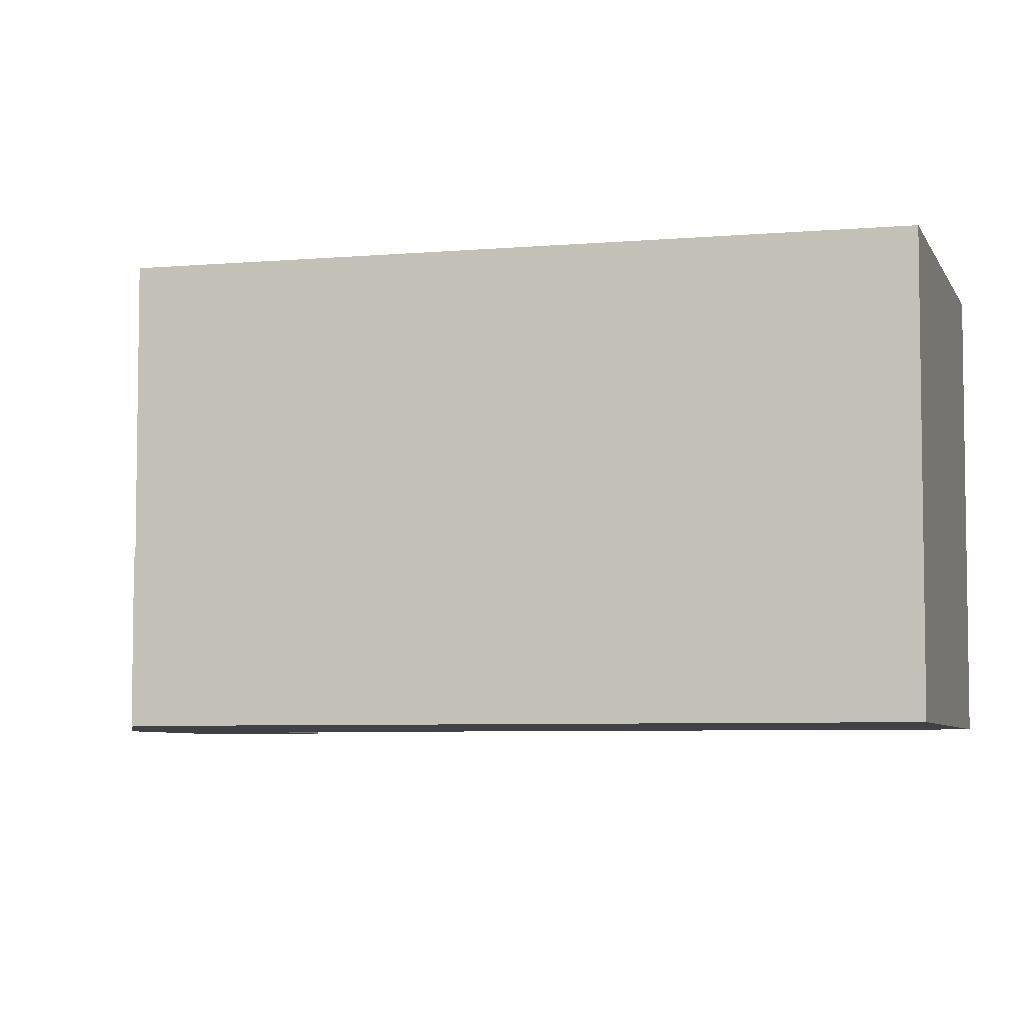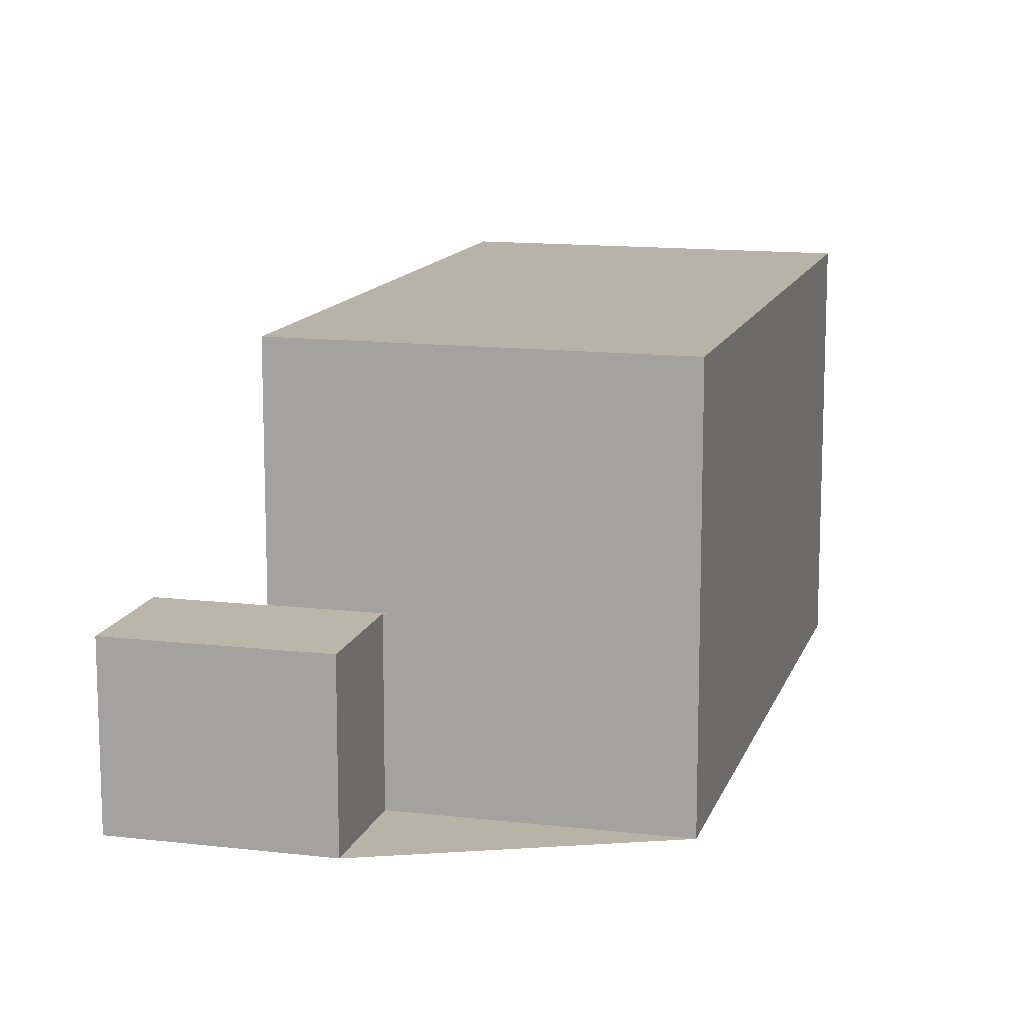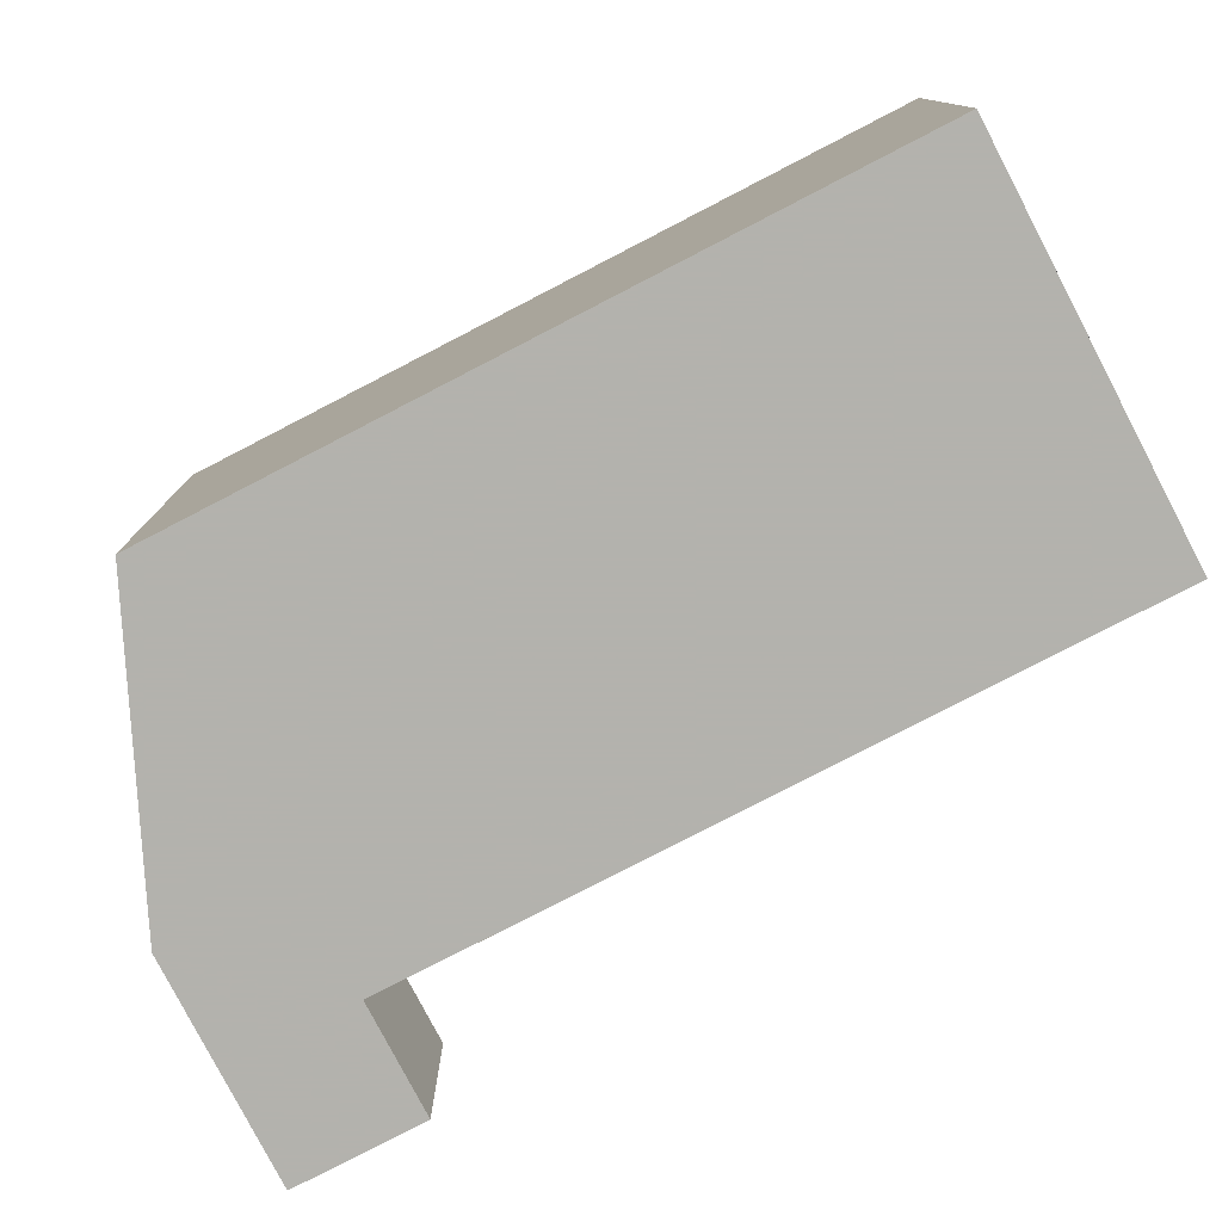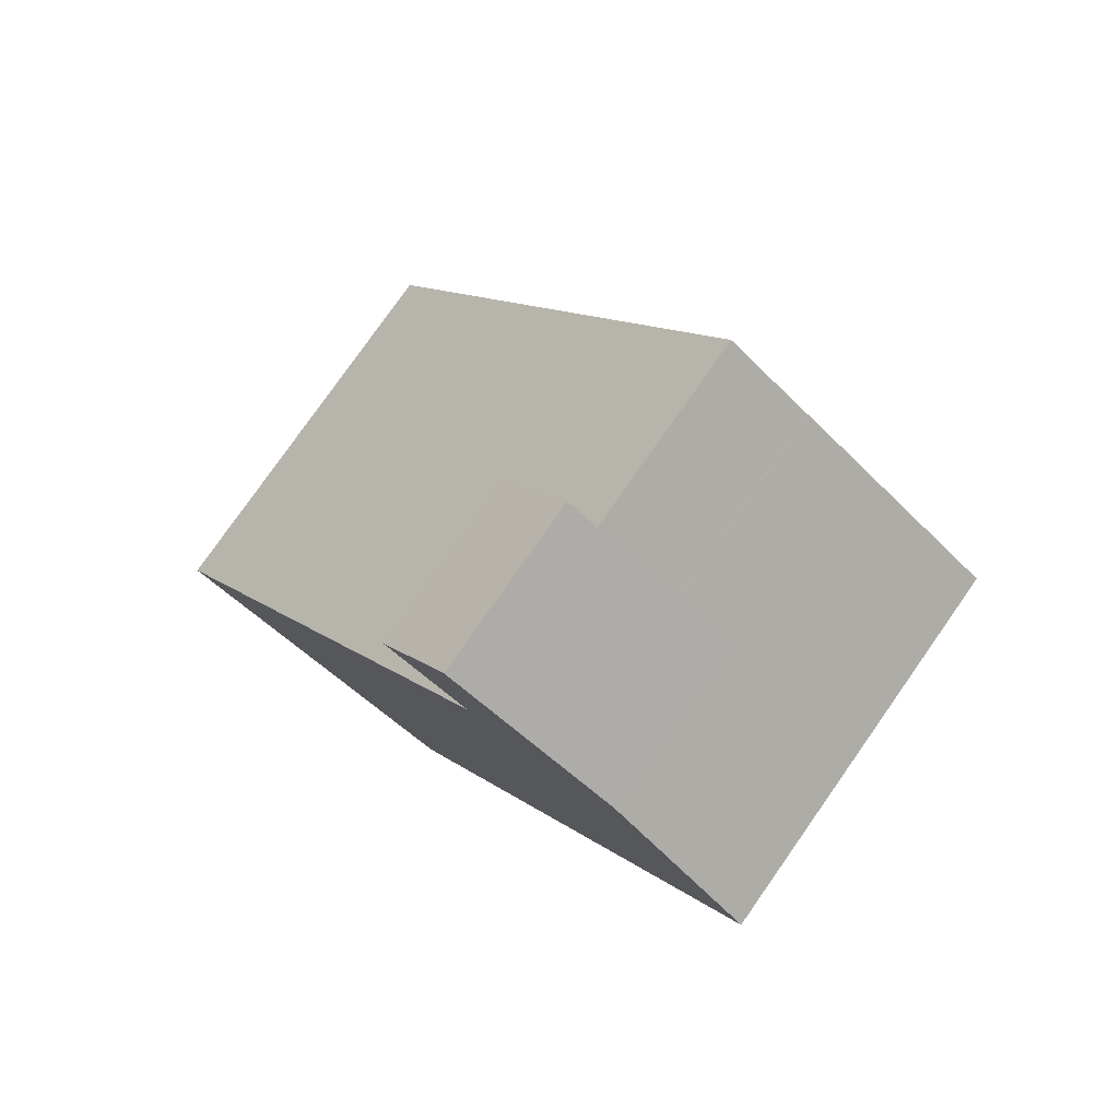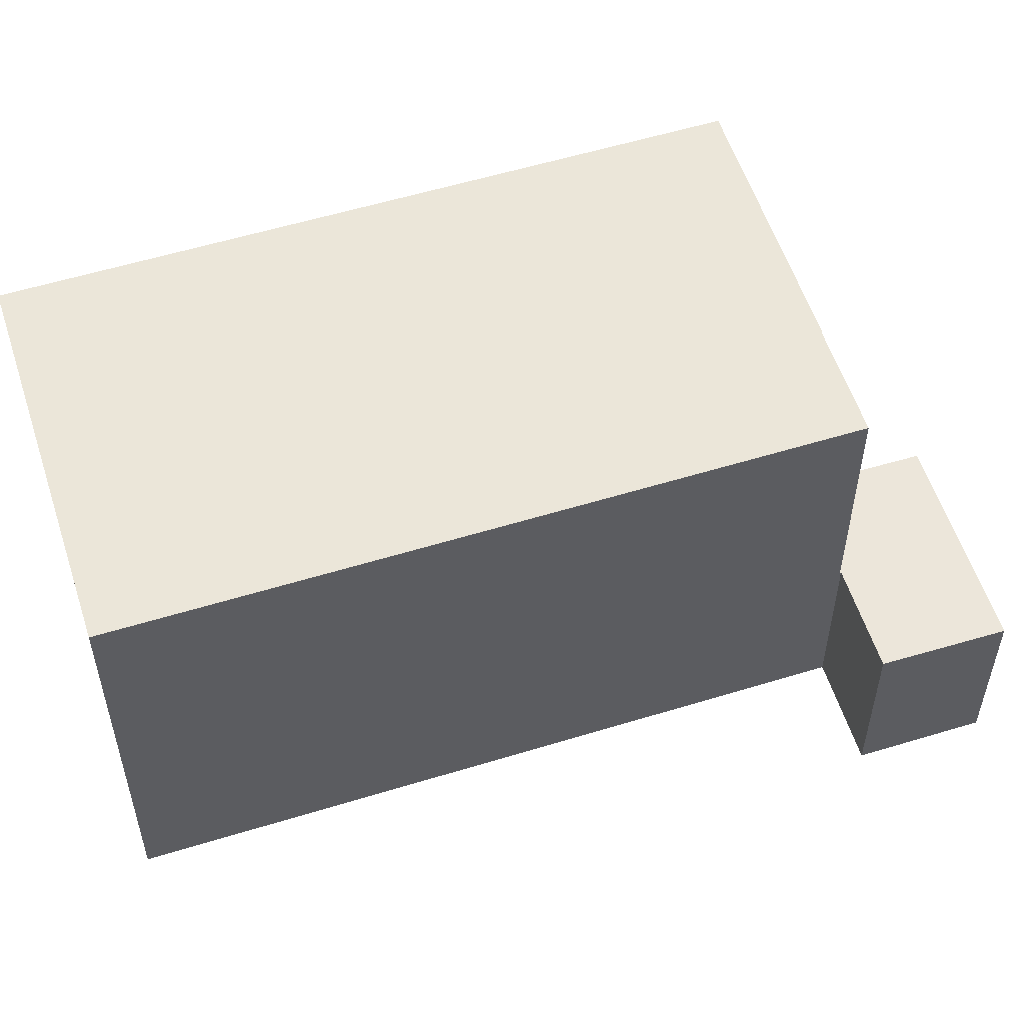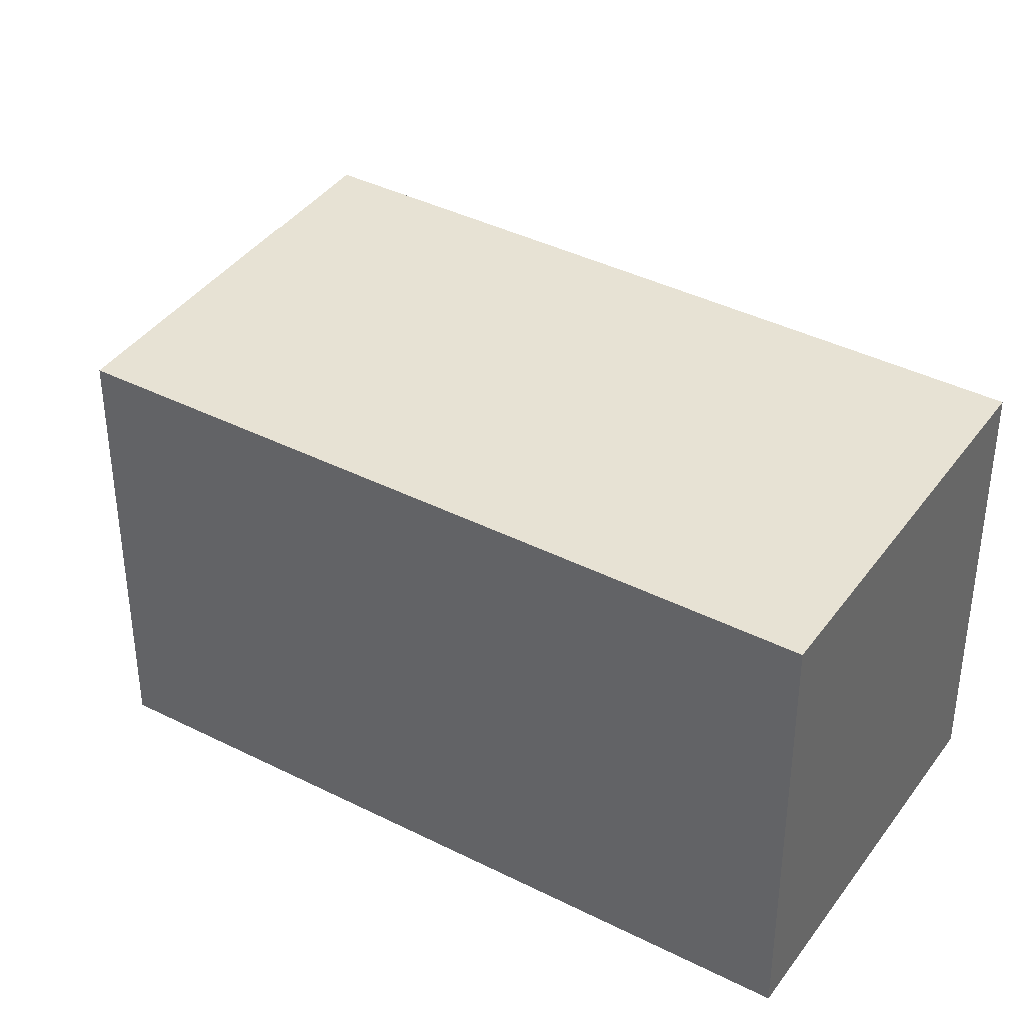
<metadata>
{"format":"obj","ext":"obj","renderer":"f3d","projection":"perspective","resolution":1024,"background":"white","views":[{"elev":-5.8,"azim":-39.5,"up":"+Z"},{"elev":12.9,"azim":-129.7,"up":"+Z"},{"elev":-79.4,"azim":-27.4,"up":"+Z"},{"elev":79.1,"azim":-144.9,"up":"+Y"},{"elev":56.0,"azim":107.4,"up":"+Z"},{"elev":39.7,"azim":-22.7,"up":"+Z"}]}
</metadata>
<code>
v -1466 -1597 5.516
v -1470 -1600 5.505
v -1476 -1592 5.507
v -1473 -1590 2.374
v -1474 -1589 2.344
v -1471 -1587 2.343
v -1471 -1589 2.372
v -1472 -1590 2.373
v -1474 -1595 5.506
v -1467 -1597 5.515
v -1476 -1593 5.507
v -1472 -1590 5.519
v -1473 -1590 5.515
v -1473 -1590 5.515
v -1473 -1590 5.515
v -1473 -1590 5.515
v -1472 -1590 5.519
v -1473 -1590 5.515
v -1472 -1590 2.373
v -1472 -1590 2.373
v -1473 -1590 2.374
v -1473 -1590 5.515
v -1473 -1590 2.374
v -1471 -1589 2.372
v -1471 -1587 2.343
v -1471 -1587 2.343
v -1471 -1587 2.343
v -1474 -1589 2.345
v -1468 -1598 5.513
v -1468 -1597 5.513
v -1468 -1597 5.513
v -1467 -1598 5.513
v -1473 -1590 2.374
v -1473 -1590 2.374
v -1473 -1590 5.515
v -1473 -1590 2.374
v -1474 -1591 5.512
v -1474 -1591 5.512
v -1469 -1599 5.51
v -1470 -1596 5.511
v -1476 -1593 5.507
v -1476 -1592 5.507
v -1470 -1600 5.505
v -1474 -1595 5.506
v -1473 -1597 5.506
v -1471 -1596 5.51
v -1471 -1596 5.511
v -1473 -1597 5.506
v -1470 -1595 5.514
v -1470 -1595 5.514
v -1468 -1594 5.517
v -1473 -1588 2.344
v -1473 -1588 2.344
v -1472 -1590 2.373
v -1470 -1600 5.505
v -1469 -1599 5.51
v -1470 -1600 5.505
v -1468 -1598 5.513
v -1468 -1598 5.513
v -1467 -1597 5.515
v -1466 -1597 5.516
v -1467 -1597 5.515
v -1466 -1597 5.516
v -1466 -1597 0
v -1467 -1597 8.882e-16
v -1470 -1600 5.505
v -1470 -1600 5.505
v -1470 -1600 8.882e-16
v -1470 -1600 8.882e-16
v -1476 -1592 5.507
v -1476 -1592 5.507
v -1476 -1592 -8.882e-16
v -1476 -1592 0
v -1474 -1589 2.345
v -1473 -1590 2.374
v -1473 -1590 0
v -1474 -1589 0
v -1473 -1588 2.344
v -1474 -1589 2.344
v -1474 -1589 0
v -1473 -1588 0
v -1471 -1587 2.343
v -1471 -1587 2.343
v -1471 -1587 0
v -1471 -1587 0
v -1471 -1589 2.372
v -1471 -1589 2.372
v -1471 -1589 0
v -1471 -1589 0
v -1472 -1590 2.373
v -1472 -1590 2.373
v -1472 -1590 0
v -1472 -1590 0
v -1476 -1593 5.507
v -1474 -1595 5.506
v -1474 -1595 0
v -1476 -1593 8.882e-16
v -1467 -1598 5.513
v -1467 -1597 5.515
v -1467 -1597 8.882e-16
v -1467 -1598 0
v -1476 -1592 5.507
v -1476 -1593 5.507
v -1476 -1593 8.882e-16
v -1476 -1592 -8.882e-16
v -1468 -1594 5.517
v -1472 -1590 5.519
v -1472 -1590 0
v -1468 -1594 0
v -1473 -1590 5.515
v -1473 -1590 5.515
v -1473 -1590 0
v -1473 -1590 0
v -1472 -1590 2.373
v -1471 -1589 2.372
v -1471 -1589 0
v -1472 -1590 0
v -1471 -1587 2.343
v -1471 -1587 2.343
v -1471 -1587 0
v -1471 -1587 0
v -1471 -1589 2.372
v -1471 -1587 2.343
v -1471 -1587 0
v -1471 -1589 0
v -1474 -1589 2.344
v -1474 -1589 2.345
v -1474 -1589 0
v -1474 -1589 0
v -1469 -1599 5.51
v -1468 -1598 5.513
v -1468 -1598 0
v -1469 -1599 0
v -1468 -1598 5.513
v -1467 -1598 5.513
v -1467 -1598 0
v -1468 -1598 0
v -1473 -1590 2.374
v -1473 -1590 2.374
v -1473 -1590 0
v -1473 -1590 0
v -1473 -1590 5.515
v -1474 -1591 5.512
v -1474 -1591 0
v -1473 -1590 0
v -1470 -1600 5.505
v -1469 -1599 5.51
v -1469 -1599 0
v -1470 -1600 0
v -1474 -1591 5.512
v -1476 -1592 5.507
v -1476 -1592 0
v -1474 -1591 0
v -1470 -1600 5.505
v -1470 -1600 5.505
v -1470 -1600 0
v -1470 -1600 8.882e-16
v -1474 -1595 5.506
v -1473 -1597 5.506
v -1473 -1597 0
v -1474 -1595 0
v -1466 -1597 5.516
v -1468 -1594 5.517
v -1468 -1594 0
v -1466 -1597 0
v -1471 -1587 2.343
v -1473 -1588 2.344
v -1473 -1588 0
v -1471 -1587 0
v -1472 -1590 2.373
v -1472 -1590 2.373
v -1472 -1590 0
v -1472 -1590 0
v -1473 -1597 5.506
v -1470 -1600 5.505
v -1470 -1600 8.882e-16
v -1473 -1597 0
v -1466 -1597 5.516
v -1466 -1597 5.516
v -1466 -1597 0
v -1466 -1597 0
v -1473 -1590 0
v -1474 -1589 0
v -1471 -1587 0
v -1471 -1589 0
v -1472 -1590 0
v -1466 -1597 0
v -1470 -1600 0
v -1476 -1592 0
f 59 32 29 58
f 50 31 30 49
f 16 13 14 15
f 38 14 13 37
f 27 25 6 26
f 23 21 18 22
f 53 25 27 52
f 26 7 24 27
f 52 27 24 54
f 58 29 39 56
f 36 20 17 35
f 49 30 40 47
f 60 10 32 59
f 61 1 10 60
f 42 38 37 41
f 56 39 43 55
f 47 40 46
f 41 11 3 42
f 55 43 2 57
f 44 9 11 41
f 45 44 46
f 46 44 41 37 47
f 48 9 44 45
f 49 13 16 50
f 47 37 13 49
f 50 16 12 51
f 52 28 5 53
f 54 8 19 33 34 4 28 52
f 55 45 46 40 56
f 57 48 45 55
f 58 30 31 59
f 56 40 30 58
f 59 31 60
f 60 31 50 51 61
f 63 64 65 62
f 67 68 69 66
f 71 72 73 70
f 75 76 77 74
f 79 80 81 78
f 83 84 85 82
f 87 88 89 86
f 91 92 93 90
f 95 96 97 94
f 99 100 101 98
f 103 104 105 102
f 107 108 109 106
f 111 112 113 110
f 115 116 117 114
f 119 120 121 118
f 123 124 125 122
f 127 128 129 126
f 131 132 133 130
f 135 136 137 134
f 139 140 141 138
f 143 144 145 142
f 147 148 149 146
f 151 152 153 150
f 155 156 157 154
f 159 160 161 158
f 163 164 165 162
f 167 168 169 166
f 171 172 173 170
f 175 176 177 174
f 179 180 181 178
f 183 184 185 186 187 188 189 182

</code>
